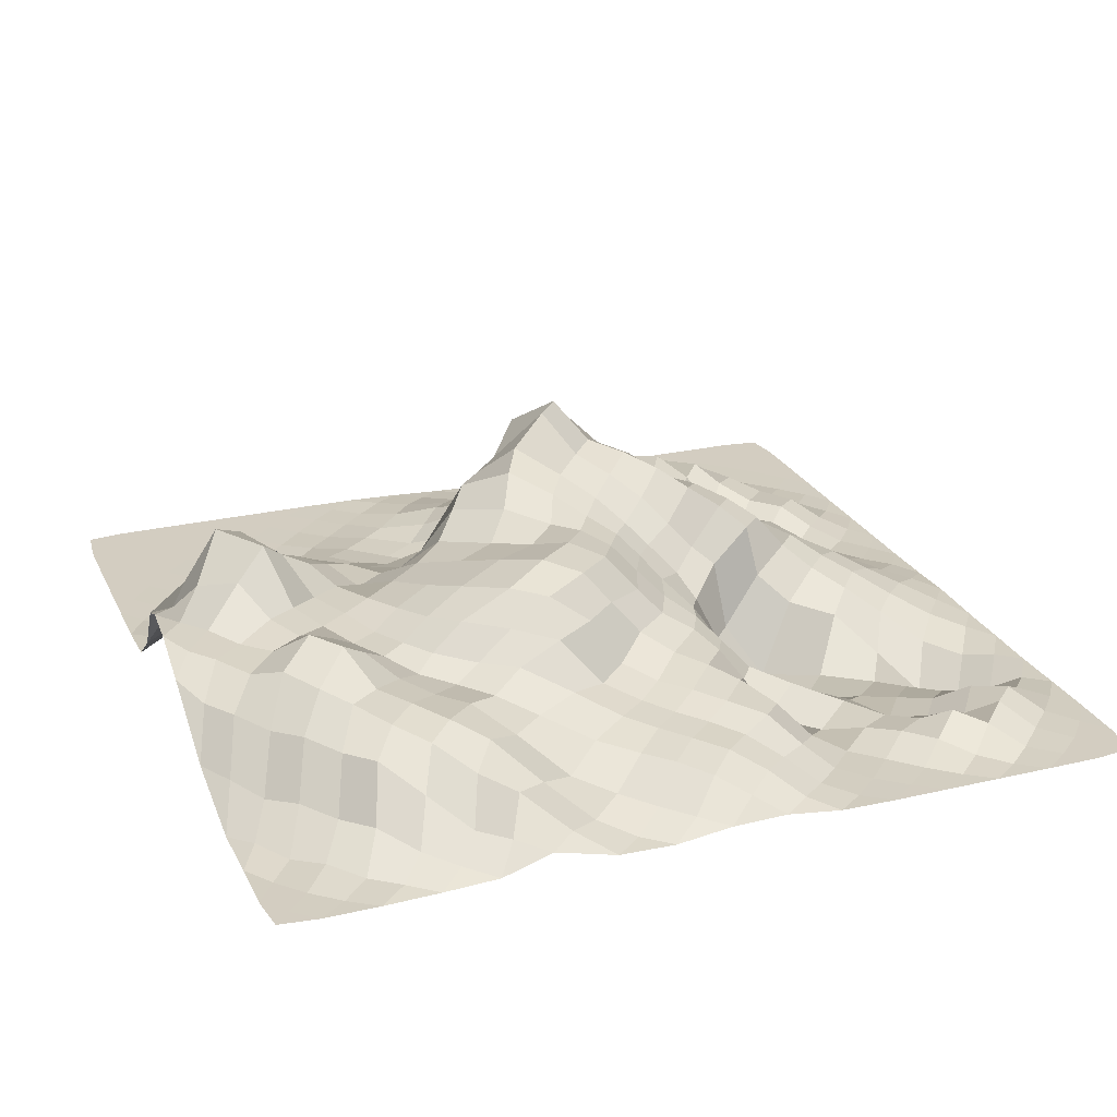
<metadata>
{"format":"obj","ext":"obj","renderer":"f3d","projection":"perspective","resolution":1024,"background":"white","views":[{"elev":24.8,"azim":-20.9,"up":"+Y"}]}
</metadata>
<code>
o Plane
v -122.9 0 122.9
v 122.9 0 122.9
v -122.9 0 -122.9
v 122.9 0 -122.9
v -124.6 25.26 -8.801
v -0.009521 2.195 124.3
v 124.2 0.28 -0.206
v 0.02374 -1.171 -123.8
v 4.103 42.93 8.878
v -126.5 12.06 60.23
v 64 0 124.3
v 124.3 0 -64
v -64 0 -124.3
v -124.3 0 -64
v -64.33 0.8851 124.2
v 124.3 -0.2294 64.17
v 63.99 -0.186 -124.2
v 2.638 43.78 -53.77
v 1.653 18 69.5
v -63.55 25.97 -3
v 64.49 29.7 0.4701
v 64.12 -1.103 67.32
v -70.61 27.68 60.32
v -62.25 3.954 -64.34
v 70.27 16.22 -65.87
v -124.3 0.02501 95.99
v 96 0 124.3
v 124.3 0 -96
v -96 0 -124.3
v -124.2 1.148 -32.38
v -32.24 0.6137 124.2
v 124.2 0.1856 31.78
v 31.94 -1.512 -123.7
v 5.482 5.829 -93.83
v 7.062 32.84 41.5
v -96.13 45.67 -10.84
v 32.27 34.56 4.919
v -126.8 32.27 21.25
v 32 0.2978 124.3
v 124.3 0 -32
v -32 -0.09152 -124.3
v -124.3 0 -96
v -96 0.01199 124.3
v 124.3 -0.000866 96
v 96 0 -124.3
v 1.047 65.41 -20.87
v 0.4438 13.96 96.2
v -26.22 39.16 9.202
v 93.93 11.61 -3.196
v 55.37 -10.94 26.84
v 64.48 3.962 97.17
v 31.72 9.632 62.47
v 94.3 -3.58 68.03
v -69.17 28.34 31.89
v -71.87 24.64 91.88
v -101.6 33.36 55.83
v -37.59 27.29 65.11
v -64 0.006942 -96
v -61.22 18.56 -35.23
v -95.91 0.4534 -64.13
v -22.27 -0.3729 -65.88
v 65.2 2.437 -97.02
v 67.38 18.22 -34.59
v 35.43 20.17 -57.61
v 97.07 7.724 -64.27
v 96.03 1.589 -32
v 31.91 45.93 -25.64
v 32.92 2.637 -96
v -30.63 20.03 -29.12
v -93.89 17.48 -37.11
v -96 0 -96
v -34.39 8.855 95.5
v -98.25 8.482 94.04
v -97.19 34.06 25.04
v 95.83 7.196 96.74
v 33.33 6.032 97.31
v 28.1 20.21 34.06
v 94.75 4.169 27.88
v -33.41 41.85 45.4
v -29.29 0.7405 -95.97
v 96 0.03597 -96
v -124.2 0 111.7
v 111.7 0 124.2
v 124.2 0 -111.7
v -111.7 0 -124.2
v -124.3 10.43 -19.6
v -16 0.2142 124.3
v 123.7 1.169 14.65
v 15.94 -1.636 -123.7
v 1.15 0.441 -111.2
v 5.135 40.19 25.39
v -113.3 32.18 -11.7
v 17.34 37.8 6.898
v -127.4 27.55 39.04
v 48 0 124.3
v 124.3 0.003461 -48
v -48 -9e-05 -124.3
v -124.3 0 -80
v -80.09 0.2996 124.3
v 124.3 -0.06807 80.07
v 80 -0.000419 -124.3
v -1.923 56.75 -39.97
v 1.067 15.24 83.31
v -47.39 33.83 3.548
v 77.83 20.31 -2.419
v 59.37 16.07 12.68
v 66.16 2.218 84.35
v 17.86 19.23 67.73
v 79.59 -3.284 67.3
v -66.19 31.09 15.75
v -71.97 28 75.25
v -115.9 23.82 57.14
v -54.76 23.63 61.81
v -64 0 -111.9
v -59.58 8.88 -47.98
v -111.9 0.0111 -64
v -41.86 2.514 -63.74
v 63.99 -0.2003 -111.8
v 70.39 13.96 -47.77
v 16.99 42.96 -55.11
v 81.94 12.75 -64.81
v -124.9 0.8129 79.76
v 80 0 124.3
v 124.3 0 -80
v -80 0 -124.3
v -124.3 0.01972 -48.01
v -50.01 5.068 123.7
v 124.3 -0.07186 48.03
v 47.96 -0.8796 -124
v 5.623 15.19 -75.33
v 3.163 25.3 53.05
v -77.73 34.86 -5.17
v 50.01 36.91 3.343
v -125.8 31.36 5.273
v 15.98 2.44 124.3
v 124.3 0.008557 -16
v -15.95 -0.498 -124.1
v -124.2 0 -111.7
v -111.7 0 124.2
v 124.2 0 111.7
v 111.7 0 -124.2
v 1.599 50.59 -6.674
v 0.03032 10.94 111.9
v -8.266 43.31 11.42
v 111 3.098 -1.639
v 59.11 -9.566 48.1
v 64 0.1031 111.9
v 46.94 5.419 62.78
v 110.7 -5.212 68.48
v -70.71 27.7 46.14
v -66.81 7.837 110.8
v -84.96 38.26 56.58
v -14.2 19.42 67.94
v -63.85 0.4289 -80.06
v -62.09 25.69 -20
v -79.3 3.135 -64.79
v -10.09 15.89 -61.12
v 70.11 14.85 -85.57
v 62.8 26.27 -15.62
v 56.1 19.08 -63.64
v 112 0.8571 -64.06
v 97.14 8.639 -47.69
v 95.19 5.824 -16.86
v 80.82 6.724 -33.61
v 111.9 0.177 -32
v 32.21 37.68 -41.01
v 34.24 47.12 -8.828
v 16.99 53.71 -23.08
v 47.49 30.15 -28.16
v 32.01 -0.7119 -111.5
v 37.35 14.29 -80.31
v 18.08 3.629 -95.29
v 48.63 2.332 -97.02
v -28.2 8.419 -46.44
v -31.84 42.94 -9.876
v -45.67 16.95 -33.82
v -17.78 46.21 -27.45
v -94.93 6.266 -49.77
v -94.3 26.39 -23.53
v -111.2 7.166 -34.27
v -77.05 21.6 -37.41
v -96 0 -111.9
v -96 0.005156 -80
v -111.9 0 -96
v -80 0 -96
v -37.24 19.6 79.32
v -33.61 4.2 111.4
v -56.12 23.14 93.07
v -14.84 12.76 96.98
v -101.3 23.05 74.32
v -96.18 0.6525 111.7
v -112 0.5075 95.87
v -86.45 21.94 91.54
v -94.07 48.78 8.102
v -100.3 31.67 39.86
v -114.3 32.39 22.44
v -82.82 30.47 27.42
v 95 5.294 82.59
v 96 0.3491 111.9
v 80.22 7.958 97.86
v 111.8 0.5558 96.05
v 33.14 10.66 81.32
v 32.02 1.889 111.9
v 16.05 12.31 97
v 48.16 0.09271 95.96
v 29.88 23.9 17.69
v 31.12 15.17 47.64
v 18.48 25.83 34.66
v 37.91 3.019 27.78
v 93.54 10.57 10.77
v 97.27 -13.08 50.17
v 78.49 6.129 28.38
v 111.1 1.544 30.16
v -30.2 42.49 27.83
v -36.56 34.24 54.95
v -55.48 33.52 38.05
v -11.87 43.55 46.66
v -31.79 -0.1537 -111.8
v -23.45 0.2098 -81.54
v -47.8 0.3015 -96.01
v -10.09 5.828 -94.74
v 96 0 -111.9
v 96.23 2.891 -80.12
v 80.25 0.8899 -96.15
v 111.9 0 -96
v 111.9 0.009529 -80
v 82.7 11.87 -81.58
v 80 -0.005181 -111.9
v -8.248 9.329 -79.1
v -45.8 2.249 -80.2
v -48 0.000357 -111.9
v -13.87 33.85 57.34
v -57.87 28.25 50.01
v -50.52 35.85 23.04
v 111.9 -3.631 49.59
v 82.02 -7.359 49.25
v 78.13 15.26 12.48
v 40.38 2.309 47.66
v 21.58 21.14 49.41
v 16.67 32.81 20.11
v 48 0.008637 111.9
v 15.94 9.173 112
v 16.19 16.21 84.14
v 111.9 0.000914 111.9
v 80.01 0.875 111.9
v 80.26 -0.8963 84.38
v -83.96 33.62 41.81
v -116 31.41 38.58
v -113.2 38.21 5.196
v -81.43 4.731 110.9
v -111.9 0.01564 111.8
v -113.7 8.721 77.62
v -15.91 4.776 112
v -54.23 16.08 109.9
v -56.05 25.62 76.92
v -79.97 0.1426 -80.04
v -111.9 0 -80
v -111.9 0 -111.9
v -77.41 30.05 -21.94
v -110.8 20.04 -22.55
v -111.8 0.6536 -48.2
v -14.89 53.67 -6.622
v -46.69 23.8 -15.99
v -43.82 9.966 -48.12
v 54.01 18.52 -85.79
v 20.22 13.55 -75.51
v 16.13 -0.5114 -111.5
v 48.43 38.54 -12.21
v 18.05 47.93 -7.62
v 15.22 56.8 -39.54
v 111.8 0.435 -16.13
v 78.31 18.55 -17.2
v 81.14 3.928 -47.29
v 112.1 2.197 -47.96
v 51.44 19.39 -42.58
v 47.98 -0.5606 -111.6
v -13.77 18.95 -44.36
v -76.96 13.86 -51.19
v -80 0 -111.9
v -14.12 16.28 82.19
v -87.56 29.78 73.67
v -80.9 31.83 11.13
v 111 1.31 81.8
v 48.8 -1.868 79.23
v 44.08 22.72 13.67
v 110 4.431 11.87
v -9.778 45.38 29.54
v -14.8 0.9275 -111.5
v 111.9 0 -111.9
v 118.7 0 -104
v 104 0 -104
v 104 0 -118.7
v -4.482 3.312 -102.8
v -21.53 1.493 -103.6
v -23.74 -0.001074 -118.5
v -1.195 42.53 36.69
v -21.16 45.77 38.91
v -17.26 41.83 19.88
v 117.8 1.767 22.09
v 102.3 5.548 19.9
v 102.1 7.575 4.237
v 46.32 3.337 18.67
v 34.26 16.54 22.73
v 38.88 27.03 8.318
v 57.18 2.473 89.43
v 41.06 2.421 88.11
v 37.19 -1.095 68.26
v 118.6 0.07491 88.11
v 103.6 6.505 88.88
v 101.7 -0.2493 77.02
v -74.77 30.42 21.56
v -88.73 33.13 18.13
v -86.86 41.61 0.4162
v -79.75 26.93 82.9
v -93.6 21.41 83.23
v -94.15 31.27 64.97
v -6.556 14.82 89.24
v -24.67 14.31 88.79
v -25.08 21.62 74.05
v -72 0 -104
v -88 0 -104
v -88 0 -118.7
v -68.75 13.84 -42.08
v -85.62 15.43 -44.14
v -86.8 6.01 -57.57
v -9.784 47.31 -34.75
v -22.24 22.48 -36.4
v -17.85 9.843 -53.77
v 56.09 0.1364 -104.1
v 40.19 0.3111 -103.9
v 39.95 -1.12 -118.2
v 59.48 20.27 -38.52
v 40.07 32.39 -34.03
v 42.74 20.35 -49.78
v 118.7 0.09468 -40
v 104.3 3.58 -39.84
v 105.1 6.748 -56.05
v 88.37 3.89 -39.7
v 75.75 11.05 -41.78
v 75 9.031 -55.46
v 86.2 14.4 -9.939
v 70.34 23.43 -8.842
v 72.4 17.61 -25.8
v 118.5 0.7041 -8.387
v 103.1 5.04 -9.423
v 103.8 1.381 -24.2
v 23.87 48.37 -32.43
v 8.177 65.2 -29.8
v 8.17 52.87 -46.88
v 25.88 41.68 -1.033
v 10.37 44.43 0.08091
v 9.495 53.36 -14.06
v 57 34.71 -5.643
v 42.08 41.95 -2.594
v 40.03 40.11 -19.03
v 24.66 0.8841 -103.7
v 10.2 2.077 -103.1
v 8.204 -1.023 -118.1
v 27.29 20.14 -65.89
v 11.08 28.66 -64.32
v 12.58 8.848 -84.94
v 64.14 20.47 -77.34
v 46.9 20.79 -73.13
v 42.81 9.061 -90.17
v -37.34 14.12 -39.8
v -52.61 15.19 -41.87
v -51.32 6.535 -55.72
v -38.59 36.73 -2.686
v -54.98 26.2 -9.232
v -53.99 20.37 -26.63
v -4.222 48.56 2.279
v -19.43 46 1.74
v -25.52 46.46 -19.05
v -103 7.58 -42.26
v -118.5 1.622 -40.52
v -118.7 0 -56
v -104.4 29.77 -17.93
v -118.1 21.19 -15.13
v -118.1 9.195 -27.04
v -70.03 30.02 -12.81
v -85.61 35.08 -15.11
v -85.77 22.94 -30.11
v -104 0 -104
v -118.7 0 -104
v -118.3 0 -118.3
v -104 0 -72
v -118.7 0 -72
v -118.7 0 -88
v -71.54 1.747 -72.36
v -87.86 0.66 -72.17
v -88 0 -88
v -46.3 18.95 86.02
v -64.29 26.15 84.17
v -63.18 25.52 68.38
v -42.57 6.52 117.9
v -58.87 7.443 117.7
v -62.59 18.74 101.4
v -7.979 3.79 118.7
v -24.35 1.073 118.6
v -24.55 6.149 104.1
v -106.3 10.05 85.49
v -119.1 2.058 87.44
v -120.6 11.04 68.77
v -104 0 118.7
v -118.3 0 118.3
v -118.7 0 104
v -72.95 2.803 118.2
v -88.29 0.9868 118.5
v -90.55 8.808 102.1
v -103.6 42.2 15.68
v -120.4 31.97 13.75
v -119.2 29.42 -1.854
v -108.7 30.04 47.73
v -122 24.04 48.62
v -121.8 31.03 30.15
v -77.71 32.65 51.34
v -91.97 38.92 47.74
v -91.1 31.59 33.31
v 87.59 2.518 92.09
v 73.2 3.618 91.96
v 72.27 -3.607 76.61
v 88 0.02337 118.7
v 72 0.004435 118.7
v 72.09 3.643 104.4
v 118.3 0 118.3
v 104 -0 118.7
v 104 0.7682 104
v 25.35 13.73 91.13
v 8.149 14.25 89.87
v 8.886 17.66 77.22
v 23.97 3.102 118.7
v 7.961 6.958 118.7
v 8.01 12.92 103.9
v 56 0 118.7
v 40 0.09097 118.7
v 40.18 0.6906 104.1
v 22.12 26.04 24.33
v 11.49 33.19 30.21
v 11.04 38.79 15.28
v 26.14 17.37 57.25
v 10.74 20.88 60.2
v 13.61 25.57 44.52
v 52.05 0.08441 56.77
v 37.44 8.365 54.2
v 33.22 12.1 39.76
v 86.22 10.23 19.68
v 67.19 8.539 19.73
v 70.84 21.58 6.147
v 88.02 -5.735 58.26
v 71.71 -5.543 59.01
v 69.55 -8.404 37.97
v 118.6 -1.268 56.81
v 103.3 -11.36 62.49
v 103.8 -2.404 39.14
v -43.98 39.53 34.72
v -61.08 32.53 27.57
v -56.95 32.16 9.608
v -47.08 26.92 57.61
v -63.55 24.93 54.53
v -63.76 28.39 41.45
v -5.705 20.74 60.94
v -24.92 32.19 62.5
v -24.41 41.2 53.06
v -39.46 0.3465 -104
v -56 -0.000274 -104
v -56 -0 -118.7
v -33.74 0.6286 -73.29
v -54.06 4.171 -72.43
v -55.6 0.8807 -88.07
v -3.412 21.79 -67.27
v -14.22 4.618 -72.65
v -16.52 3.186 -88.24
v 88 0.001836 -104
v 72.06 0.111 -104
v 72 -0.0463 -118.6
v 89.27 10.7 -72.65
v 77.15 16.64 -74.79
v 74.87 7.563 -90.04
v 118.7 0.003956 -72
v 104.2 1.333 -72.07
v 104 0.03892 -88
v 118.7 0 -88
v 88.42 3.025 -88.22
v 88 0 -118.7
v -1.626 9.194 -85.66
v -37.04 1.605 -88.06
v -40 -0.01808 -118.7
v -4.274 34.22 49.17
v -48.23 34.83 46.83
v -38.18 38.52 16.35
v 118.5 0.1855 39.63
v 88.83 -4.215 38.15
v 85.77 14.8 4.263
v 46.72 -9.705 38.98
v 25.95 20.72 41.13
v 22.7 32 12.21
v 56.02 0.215 104
v 24.2 7.608 104.4
v 24.7 16.54 74.68
v 118.7 0.000112 104
v 88 5.456 104.3
v 86.94 -1.005 75.35
v -76.77 28.38 36.81
v -107.5 31.02 31.28
v -104.9 50.76 -3.878
v -76.73 15.04 101.3
v -104.5 2.002 103.5
v -108.4 22.05 66.14
v -7.572 12.55 104.3
v -44.81 13.03 102.5
v -46.69 22.9 70.28
v -72 0 -88
v -104 0 -88
v -104 0 -118.7
v -69.44 24.44 -28.89
v -102.5 17.69 -29.42
v -103.8 1.421 -56.41
v -9.502 57.18 -16.25
v -38.33 25.46 -21.79
v -34.04 1.778 -55.4
v 59.98 9.867 -92.15
v 26.76 7.126 -86.64
v 23.94 -1.387 -118.1
v 55.4 26.2 -22.08
v 25.96 50.94 -15.65
v 24.82 39.24 -47.98
v 118.7 0.000105 -24
v 87.33 7.239 -24.66
v 89.17 8.879 -55.77
v 118.7 0.191 -56
v 62.67 16.83 -54.86
v 55.98 -0.521 -118.5
v -6.069 33.71 -49.87
v -69.46 7.49 -56.89
v -72 0 -118.7
v -5.753 16.38 75.84
v -78.95 29.16 66.45
v -72.17 30.82 4.513
v 118.3 -1.007 73.1
v 58.06 3.338 74.58
v 56.9 30.96 8.831
v 117.8 2.099 6.151
v -1.958 43.57 19.03
v -7.516 -0.2885 -118.2
v 118.3 0 -118.3
f 235 453 149 452
f 139 43 404
f 385 85 3
f 7 542 88
f 447 237 448 106
f 420 246 421 107
f 396 254 397 151
f 369 263 370 155
f 339 273 340 119
f 303 285 304 206
f 289 290 84 545
f 315 281 316 190
f 351 269 352 142
f 378 260 379 86
f 405 251 406 82
f 432 242 433 143
f 459 233 460 150
f 336 162 338 66
f 274 336 165 335
f 327 277 328 174
f 333 166 347 67
f 275 333 169 332
f 282 312 197 311
f 330 170 356 68
f 276 330 173 329
f 327 174 365 69
f 331 129 33
f 277 327 177 326
f 351 142 371 9
f 324 178 374 70
f 100 308 44
f 180 375 30 379
f 321 182 383 71
f 184 384 42 388
f 318 186 392 72
f 239 441 108 440
f 280 318 189 317
f 363 265 364 171
f 315 190 401 73
f 192 402 26 406
f 312 194 410 74
f 92 378 5 412
f 196 411 38 415
f 309 198 419 75
f 283 309 201 308
f 306 202 428 76
f 284 306 205 305
f 303 206 437 77
f 94 10 414
f 285 303 209 302
f 300 210 446 78
f 342 21 448 105
f 286 300 213 299
f 297 214 455 79
f 369 20 457 104
f 287 297 217 296
f 441 131 461 19
f 294 218 464 80
f 288 294 221 293
f 360 130 470 18
f 291 222 473 81
f 289 291 225 290
f 124 479 12
f 290 225 482 28
f 473 224 483 81
f 481 81 483 223
f 292 45 484 222
f 293 221 485 34
f 361 34 485 130
f 464 220 486 80
f 472 80 486 219
f 295 41 487 218
f 296 217 488 35
f 442 35 488 131
f 455 216 489 79
f 463 79 489 215
f 368 104 490 48
f 298 48 490 214
f 299 213 491 32
f 446 212 492 78
f 454 78 492 211
f 341 105 493 49
f 301 49 493 210
f 302 209 494 50
f 451 50 494 146
f 437 208 495 77
f 445 77 495 207
f 350 93 496 37
f 304 37 496 206
f 305 205 497 51
f 424 51 497 147
f 428 204 498 76
f 436 76 498 203
f 440 108 499 52
f 307 52 499 202
f 308 201 500 44
f 419 200 501 75
f 427 75 501 199
f 449 109 502 53
f 310 53 502 198
f 311 197 503 54
f 460 54 503 150
f 410 196 504 74
f 418 74 504 195
f 377 92 505 36
f 313 36 505 194
f 314 193 506 55
f 397 55 506 151
f 401 192 507 73
f 409 73 507 191
f 413 112 508 56
f 316 56 508 190
f 317 189 509 47
f 433 47 509 143
f 392 188 510 72
f 400 72 510 187
f 458 113 511 57
f 319 57 511 186
f 320 185 512 58
f 469 58 512 154
f 383 184 513 71
f 391 71 513 183
f 322 29 514 182
f 323 181 515 59
f 370 59 515 155
f 374 180 516 70
f 382 70 516 179
f 386 116 517 60
f 325 60 517 178
f 326 177 518 46
f 352 46 518 142
f 365 176 519 69
f 373 69 519 175
f 467 117 520 61
f 328 61 520 174
f 329 173 521 62
f 478 62 521 158
f 356 172 522 68
f 364 68 522 171
f 331 33 523 170
f 332 169 524 63
f 343 63 524 159
f 347 168 525 67
f 355 67 525 167
f 359 120 526 64
f 334 64 526 166
f 335 165 527 40
f 338 164 528 66
f 346 66 528 163
f 476 121 529 65
f 337 65 529 162
f 479 161 530 12
f 362 160 531 25
f 340 25 531 119
f 475 17 532 118
f 470 157 533 18
f 349 18 533 102
f 389 156 534 24
f 367 24 534 115
f 466 13 535 114
f 461 153 536 19
f 430 19 536 103
f 416 152 537 23
f 394 23 537 111
f 380 132 538 20
f 457 20 538 110
f 452 149 539 16
f 443 148 540 22
f 444 238 445 207
f 421 22 540 107
f 353 133 541 21
f 417 247 418 195
f 448 21 541 106
f 344 145 542 7
f 393 255 394 111
f 371 144 543 9
f 366 264 367 115
f 439 9 543 91
f 336 274 337 162
f 358 8 544 90
f 300 286 301 210
f 82 1 405
f 291 289 292 222
f 141 292 289 545
f 1 139 405
f 324 278 325 178
f 294 288 295 218
f 137 295 288 544
f 360 266 361 130
f 144 298 287 543
f 134 38 411
f 387 257 388 98
f 145 301 286 542
f 411 249 412 134
f 6 135 432
f 133 304 285 541
f 438 240 439 91
f 148 307 284 540
f 167 350 37 354
f 468 230 469 154
f 149 310 283 539
f 159 353 21 342
f 132 313 282 538
f 211 449 53 453
f 152 316 281 537
f 153 319 280 536
f 266 360 120 359
f 321 279 322 182
f 125 322 279 535
f 156 325 278 534
f 470 130 485 229
f 157 328 277 533
f 461 131 488 232
f 330 276 331 170
f 129 331 276 532
f 160 334 275 531
f 122 26 402
f 161 337 274 530
f 11 123 423
f 121 340 273 529
f 164 343 272 528
f 158 362 25 477
f 165 346 271 527
f 171 359 64 363
f 120 349 270 526
f 273 339 164 338
f 347 166 526 270
f 168 352 269 525
f 293 90 544 288
f 169 355 268 524
f 362 158 521 265
f 357 267 358 90
f 89 358 267 523
f 270 348 168 347
f 172 361 266 522
f 173 364 265 521
f 117 367 264 520
f 267 357 172 356
f 176 370 263 519
f 154 389 24 468
f 177 373 262 518
f 183 386 60 390
f 116 376 261 517
f 264 366 176 365
f 374 178 517 261
f 180 379 260 516
f 181 382 259 515
f 384 258 385 138
f 85 385 258 514
f 261 375 180 374
f 184 388 257 513
f 185 391 256 512
f 113 394 255 511
f 258 384 184 383
f 188 397 254 510
f 150 416 23 459
f 189 400 253 509
f 195 413 56 417
f 112 403 252 508
f 255 393 188 392
f 401 190 508 252
f 192 406 251 507
f 193 409 250 506
f 92 412 249 505
f 252 402 192 401
f 446 210 493 237
f 196 415 248 504
f 197 418 247 503
f 109 421 246 502
f 249 411 196 410
f 200 424 245 501
f 146 443 22 450
f 201 427 244 500
f 207 440 52 444
f 108 430 243 499
f 246 420 200 419
f 428 202 499 243
f 204 433 242 498
f 95 11 434
f 205 436 241 497
f 175 368 48 372
f 39 95 435
f 93 439 240 496
f 243 429 204 428
f 208 442 239 495
f 260 378 92 377
f 305 107 540 284
f 209 445 238 494
f 179 377 36 381
f 105 448 237 493
f 240 438 208 437
f 212 451 236 492
f 272 342 105 341
f 213 454 235 491
f 104 457 234 490
f 237 447 212 446
f 455 214 490 234
f 216 460 233 489
f 217 463 232 488
f 465 231 466 114
f 97 466 231 487
f 234 456 216 455
f 220 469 230 486
f 326 102 533 277
f 221 472 229 485
f 474 228 475 118
f 101 475 228 484
f 231 465 220 464
f 224 478 227 483
f 27 83 426
f 225 481 226 482
f 228 474 224 473
f 118 329 62 474
f 337 161 480 65
f 350 167 525 269
f 341 163 528 272
f 292 141 45
f 477 227 478 158
f 32 491 128
f 271 345 145 344
f 339 63 343 164
f 340 121 477 25
f 123 27 422
f 245 423 123 422
f 281 315 193 314
f 126 30 375
f 318 280 319 186
f 114 320 58 465
f 328 157 471 61
f 474 62 478 224
f 476 223 483 227
f 366 59 370 176
f 367 117 468 24
f 332 119 531 275
f 354 268 355 167
f 110 311 54 456
f 319 153 462 57
f 465 58 469 220
f 467 219 486 230
f 393 55 397 188
f 394 113 459 23
f 323 115 534 278
f 14 126 376
f 381 259 382 179
f 106 302 50 447
f 310 149 453 53
f 456 54 460 216
f 450 236 451 146
f 295 137 41
f 420 51 424 200
f 421 109 450 22
f 314 111 537 281
f 5 134 412
f 408 250 409 191
f 475 101 17
f 91 296 35 438
f 307 148 444 52
f 449 211 492 236
f 430 108 441 19
f 311 110 538 282
f 414 248 415 94
f 215 458 57 462
f 143 398 6 432
f 419 198 502 246
f 435 241 436 203
f 103 317 47 429
f 443 146 494 238
f 440 207 495 239
f 87 6 398
f 297 287 298 214
f 398 143 509 253
f 263 369 104 368
f 464 218 487 231
f 462 232 463 215
f 107 305 51 420
f 83 2 425
f 423 245 424 147
f 371 142 518 262
f 138 42 384
f 441 239 442 131
f 306 284 307 202
f 236 450 109 449
f 437 206 496 240
f 257 387 116 386
f 203 431 39 435
f 316 152 417 56
f 422 199 501 245
f 403 112 414 10
f 199 422 27 426
f 453 235 454 211
f 413 195 504 248
f 12 530 96
f 140 425 2
f 111 314 55 393
f 372 262 373 175
f 404 191 507 251
f 4 545 84
f 99 15 407
f 233 459 113 458
f 410 194 505 249
f 357 34 361 172
f 191 404 43 408
f 325 156 390 60
f 395 187 510 254
f 376 116 387 14
f 187 395 31 399
f 313 132 381 36
f 386 183 513 257
f 115 323 59 366
f 298 144 372 48
f 377 179 516 260
f 230 468 117 467
f 383 182 514 258
f 44 500 140
f 90 293 34 357
f 334 160 363 64
f 368 175 519 263
f 389 154 512 256
f 438 35 442 208
f 349 120 360 18
f 351 9 439 93
f 102 326 46 348
f 304 133 354 37
f 135 39 431
f 359 171 522 266
f 242 432 135 431
f 429 47 433 204
f 320 114 535 279
f 147 434 11 423
f 241 435 95 434
f 119 332 63 339
f 301 145 345 49
f 447 50 451 212
f 342 272 343 159
f 86 5 378
f 136 344 7
f 296 91 543 287
f 333 275 334 166
f 399 253 400 187
f 227 477 121 476
f 356 170 523 267
f 336 66 346 165
f 10 122 403
f 416 150 503 247
f 265 363 160 362
f 333 67 355 169
f 380 155 515 259
f 330 68 364 173
f 327 69 373 177
f 15 127 396
f 324 70 382 181
f 30 86 379
f 321 71 391 185
f 318 72 400 189
f 315 73 409 193
f 38 94 415
f 312 74 418 197
f 431 203 498 242
f 309 75 427 201
f 306 76 436 205
f 96 335 40
f 303 77 445 209
f 458 215 489 233
f 300 78 454 213
f 297 79 463 217
f 42 98 388
f 294 80 472 221
f 84 290 28
f 291 81 481 225
f 244 426 83 425
f 392 186 511 255
f 345 271 346 163
f 365 174 520 264
f 155 380 20 369
f 426 244 427 199
f 271 344 136 527
f 26 82 406
f 473 222 484 228
f 238 444 148 443
f 226 479 124 482
f 163 341 49 345
f 229 471 157 470
f 358 89 8
f 274 335 96 530
f 223 476 65 480
f 322 125 29
f 268 354 133 353
f 219 467 61 471
f 480 226 481 223
f 456 234 457 110
f 429 243 430 103
f 471 229 472 219
f 402 252 403 122
f 375 261 376 126
f 348 270 349 102
f 390 256 391 183
f 312 282 313 194
f 269 351 93 350
f 3 138 385
f 329 118 532 276
f 151 407 15 396
f 278 324 181 323
f 279 321 185 320
f 128 452 16
f 31 87 399
f 226 480 161 479
f 247 417 152 416
f 514 29 85
f 253 399 87 398
f 523 33 89
f 309 283 310 198
f 487 41 97
f 250 408 99 407
f 484 45 101
f 43 99 408
f 256 390 156 389
f 434 147 497 241
f 535 13 125
f 254 396 127 395
f 532 17 129
f 248 414 112 413
f 16 539 100
f 544 8 137
f 251 405 139 404
f 4 141 545
f 466 97 13
f 317 103 536 280
f 28 482 124
f 127 31 395
f 302 106 541 285
f 259 381 132 380
f 40 527 136
f 98 14 387
f 348 46 352 168
f 262 372 144 371
f 407 151 506 250
f 232 462 153 461
f 353 159 524 268
f 338 162 529 273
f 88 299 32
f 286 299 88 542
f 283 308 100 539
f 235 452 128 491
f 244 425 140 500

</code>
